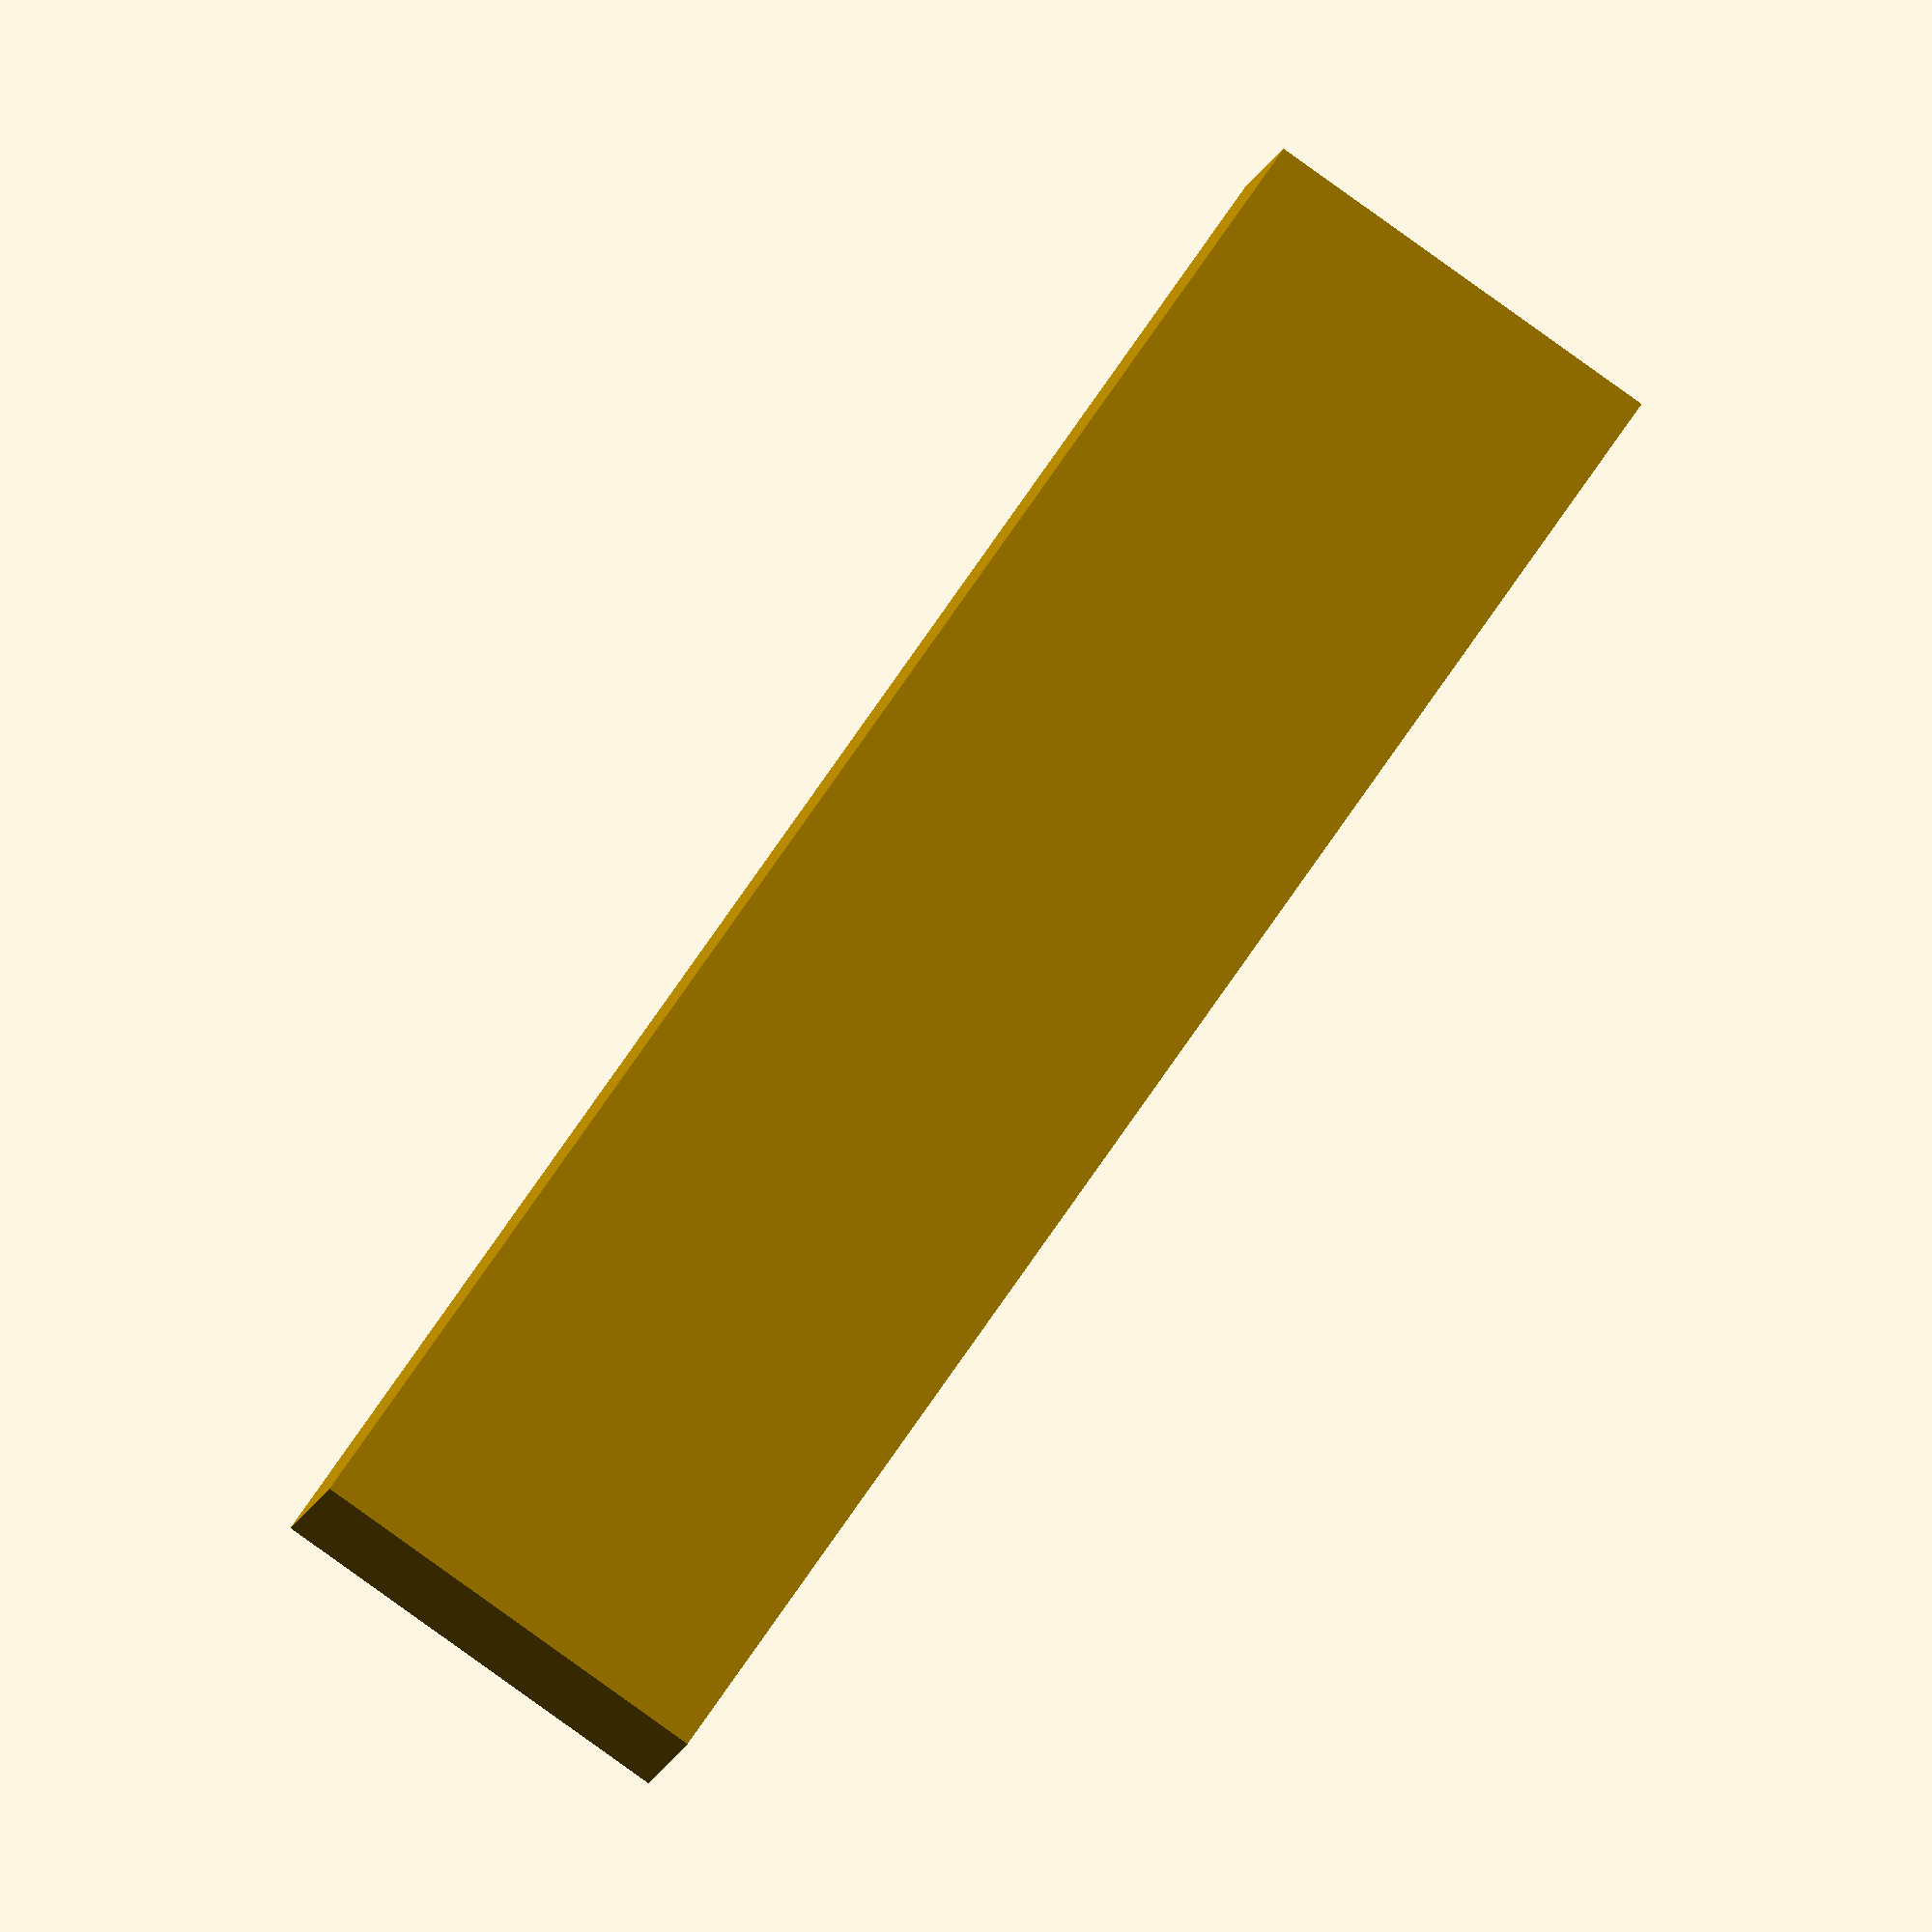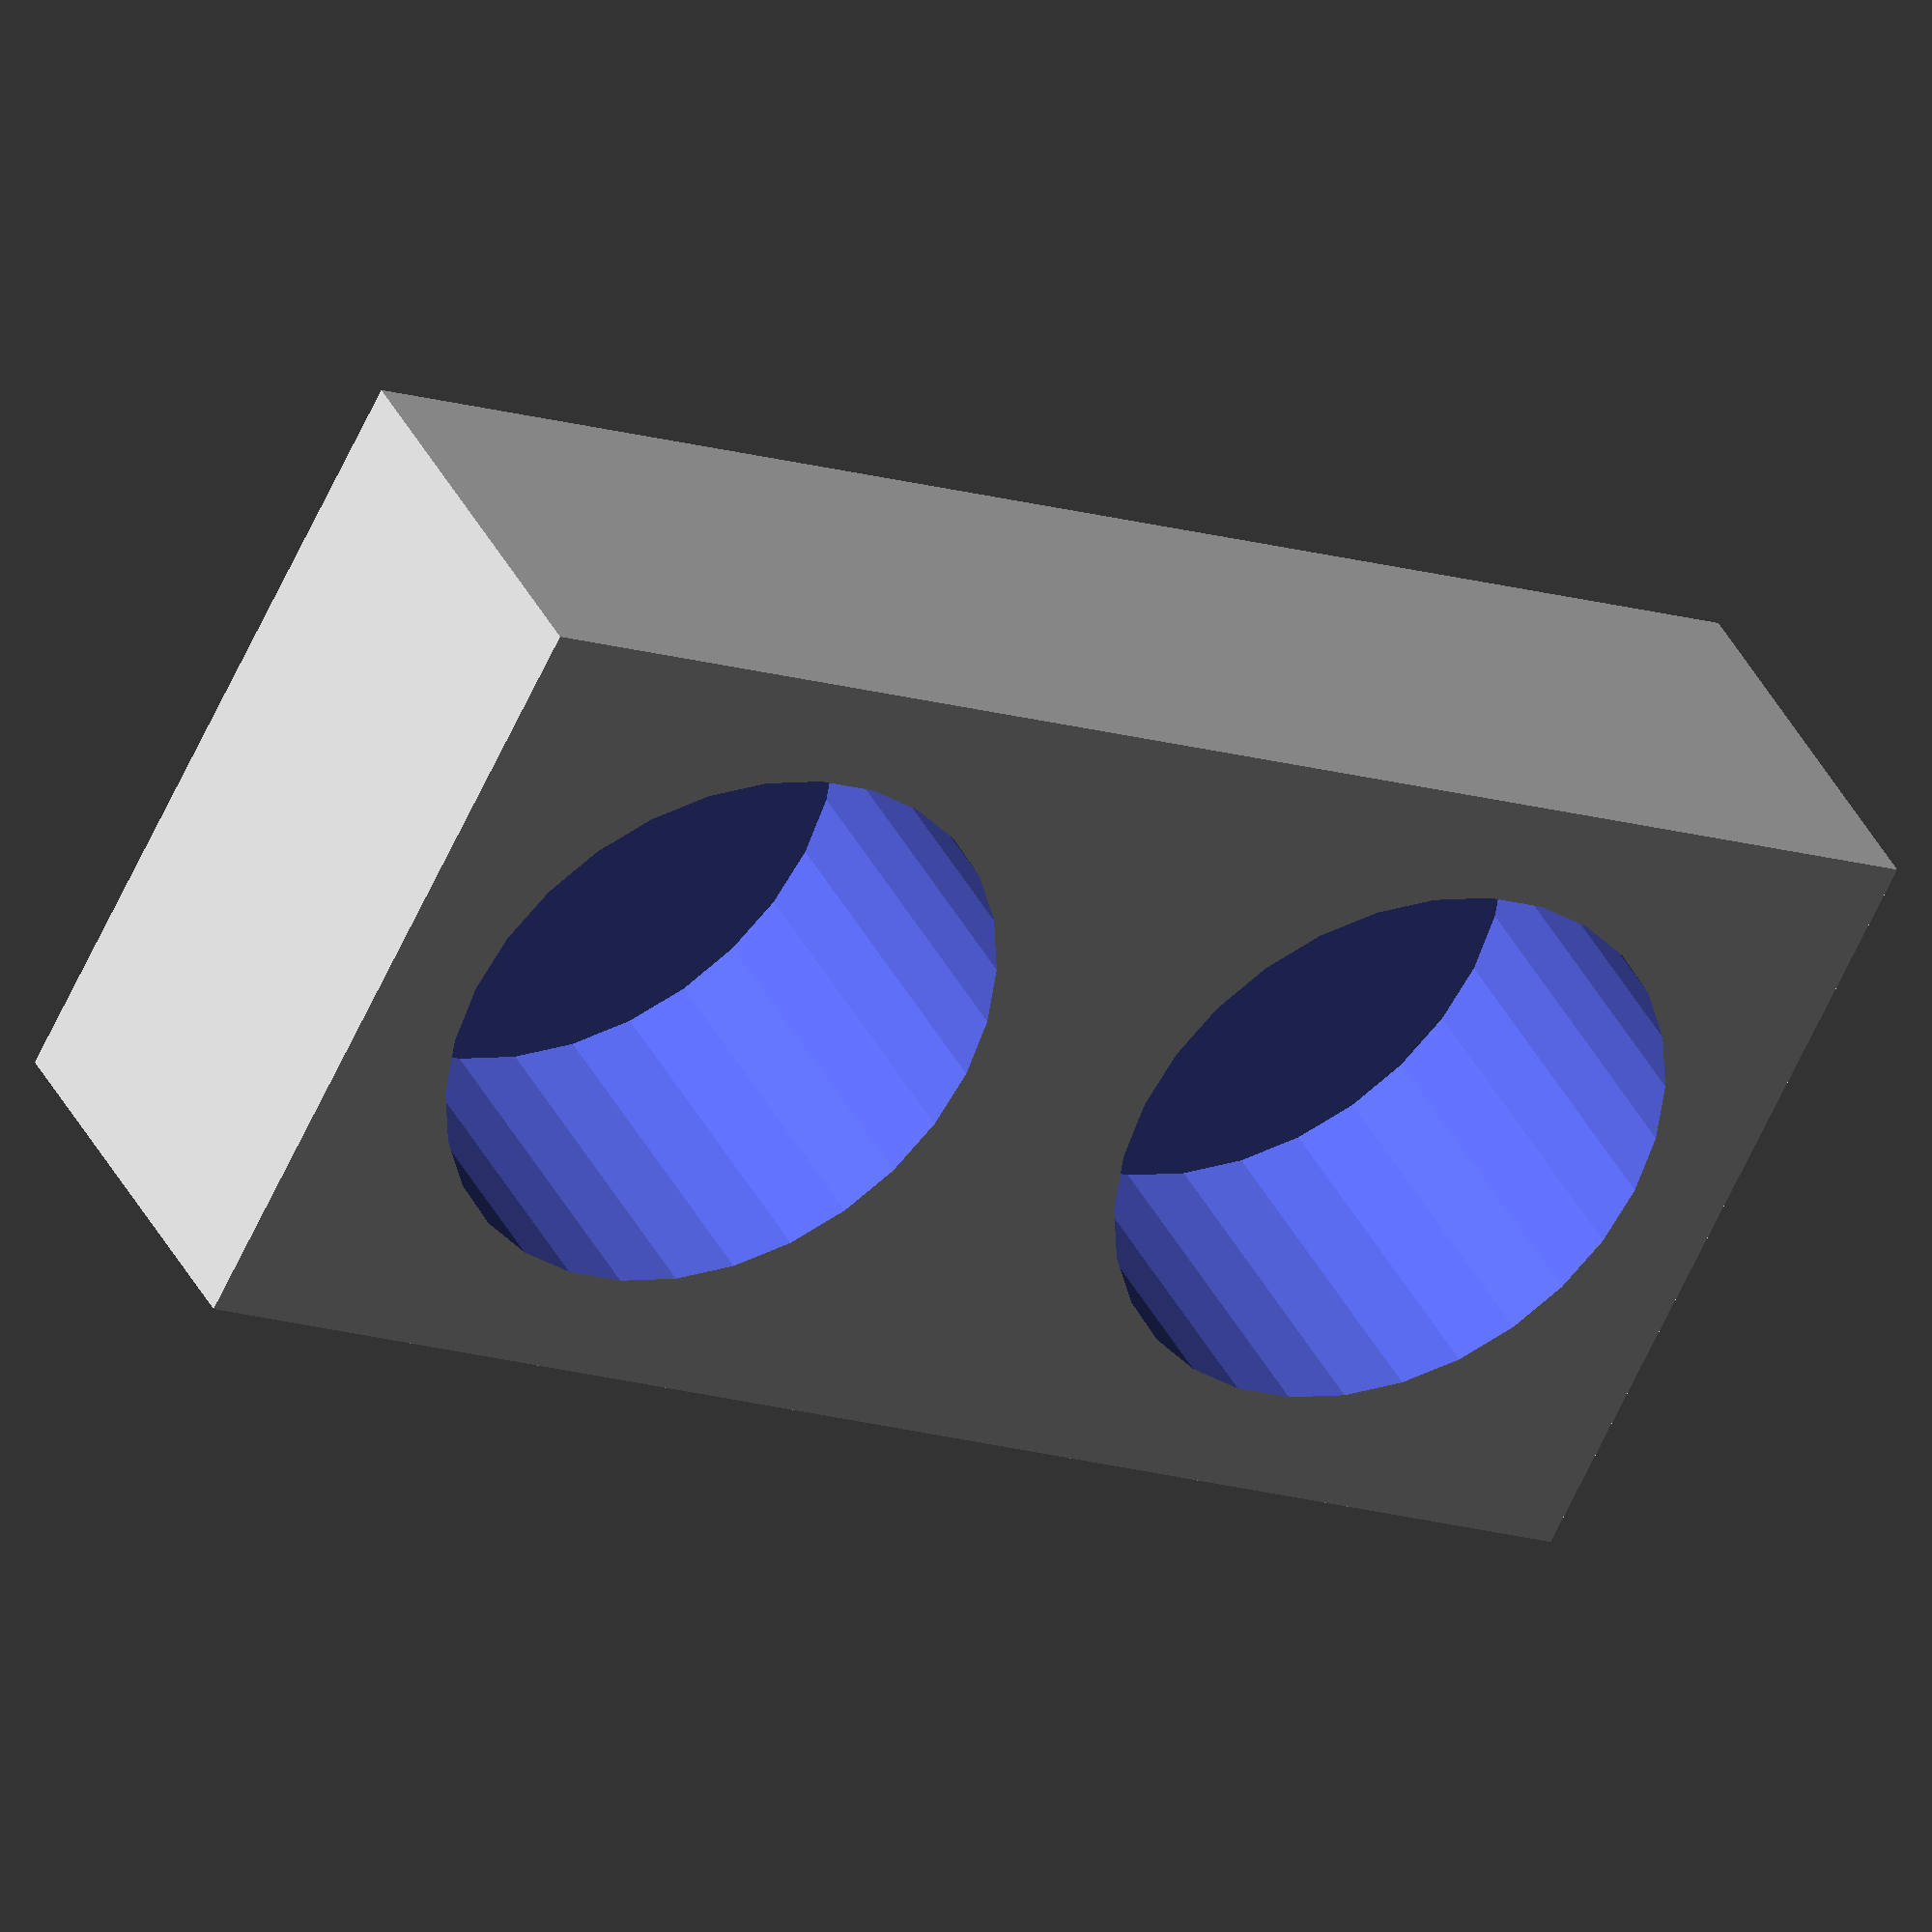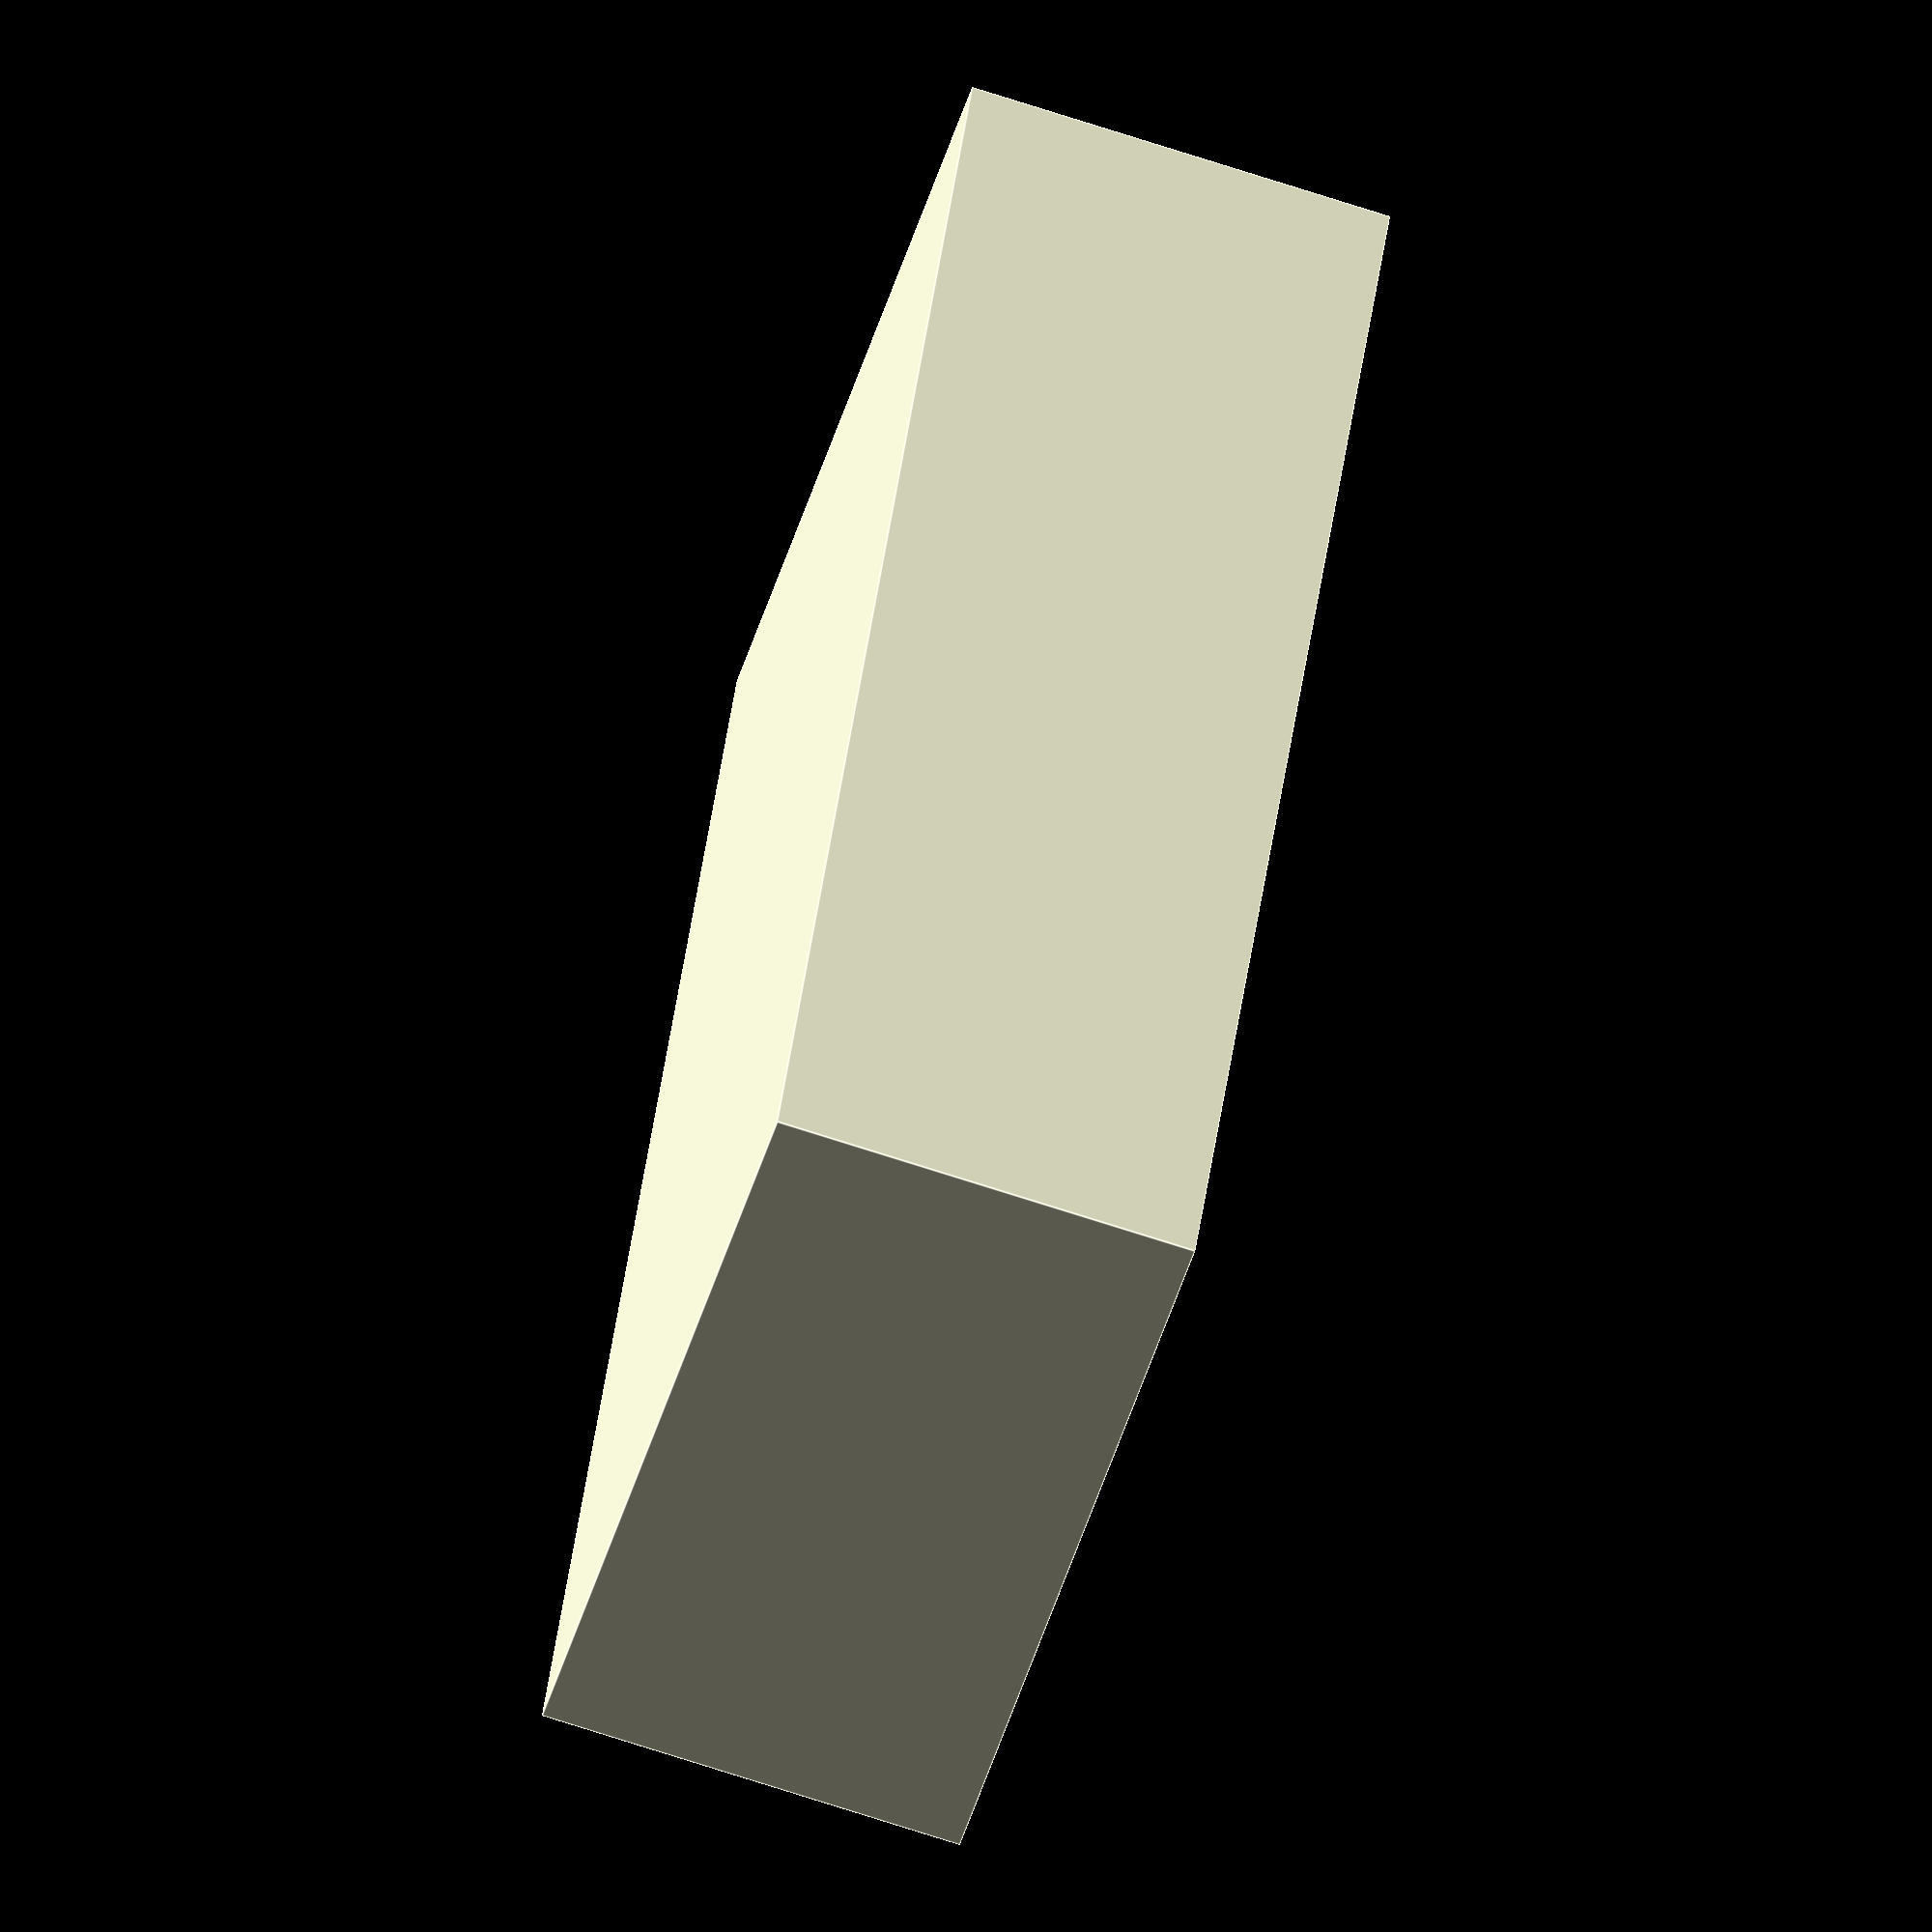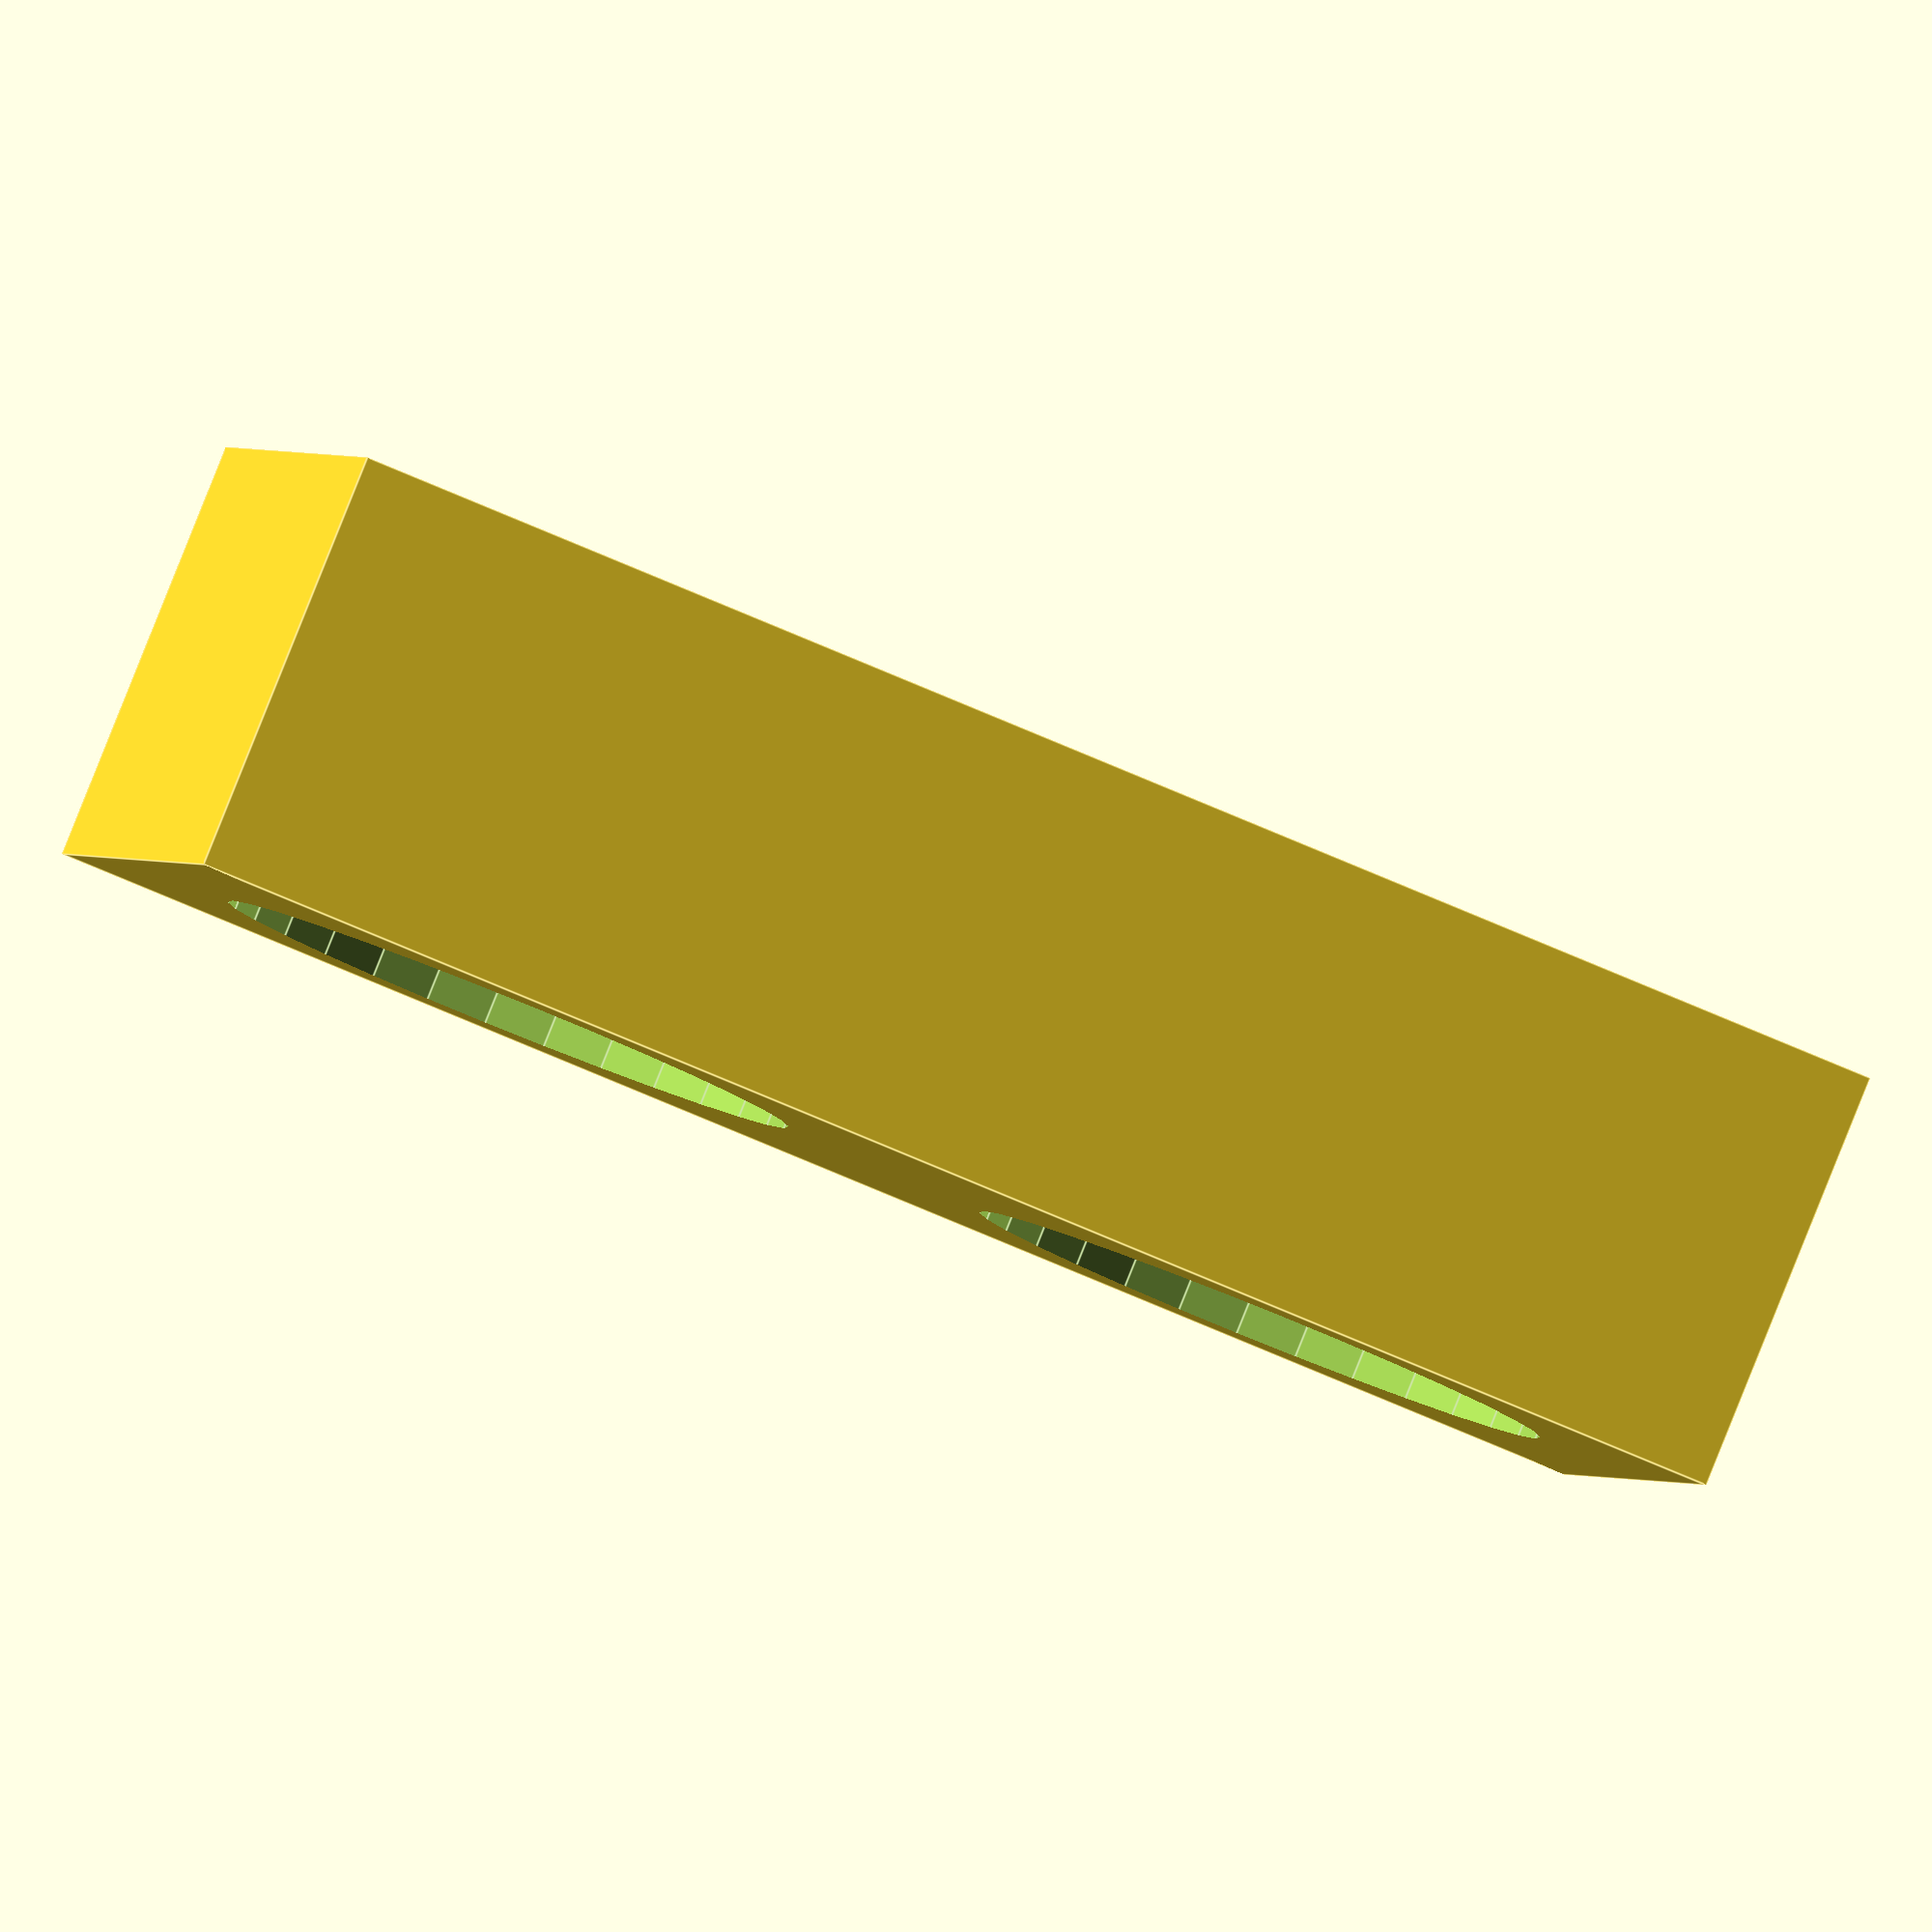
<openscad>
difference() {
    cube([150, 75, 40]);
    translate([37.5, 37.5, 4]) {
        cylinder(h = 40, d = 55);
        };
    translate([112.5, 37.5, 4]) {
        cylinder(h = 40, d = 55);
    };

};

/*
Holder for 'Cooks Professional' Electric Salt/Pepper Mills

Mill Actual Diameter = 52.3mm
Cutout Cylinder Diameter = 55mm
Cutout Cylinder Depth = 36mm

Global padding = 10mm
Mill Separation = 20mm

Creation Date: 2023-09-30
*/
</openscad>
<views>
elev=88.9 azim=184.7 roll=234.5 proj=o view=solid
elev=322.1 azim=27.4 roll=336.0 proj=o view=solid
elev=72.3 azim=247.5 roll=252.0 proj=o view=edges
elev=273.3 azim=10.7 roll=21.9 proj=o view=edges
</views>
